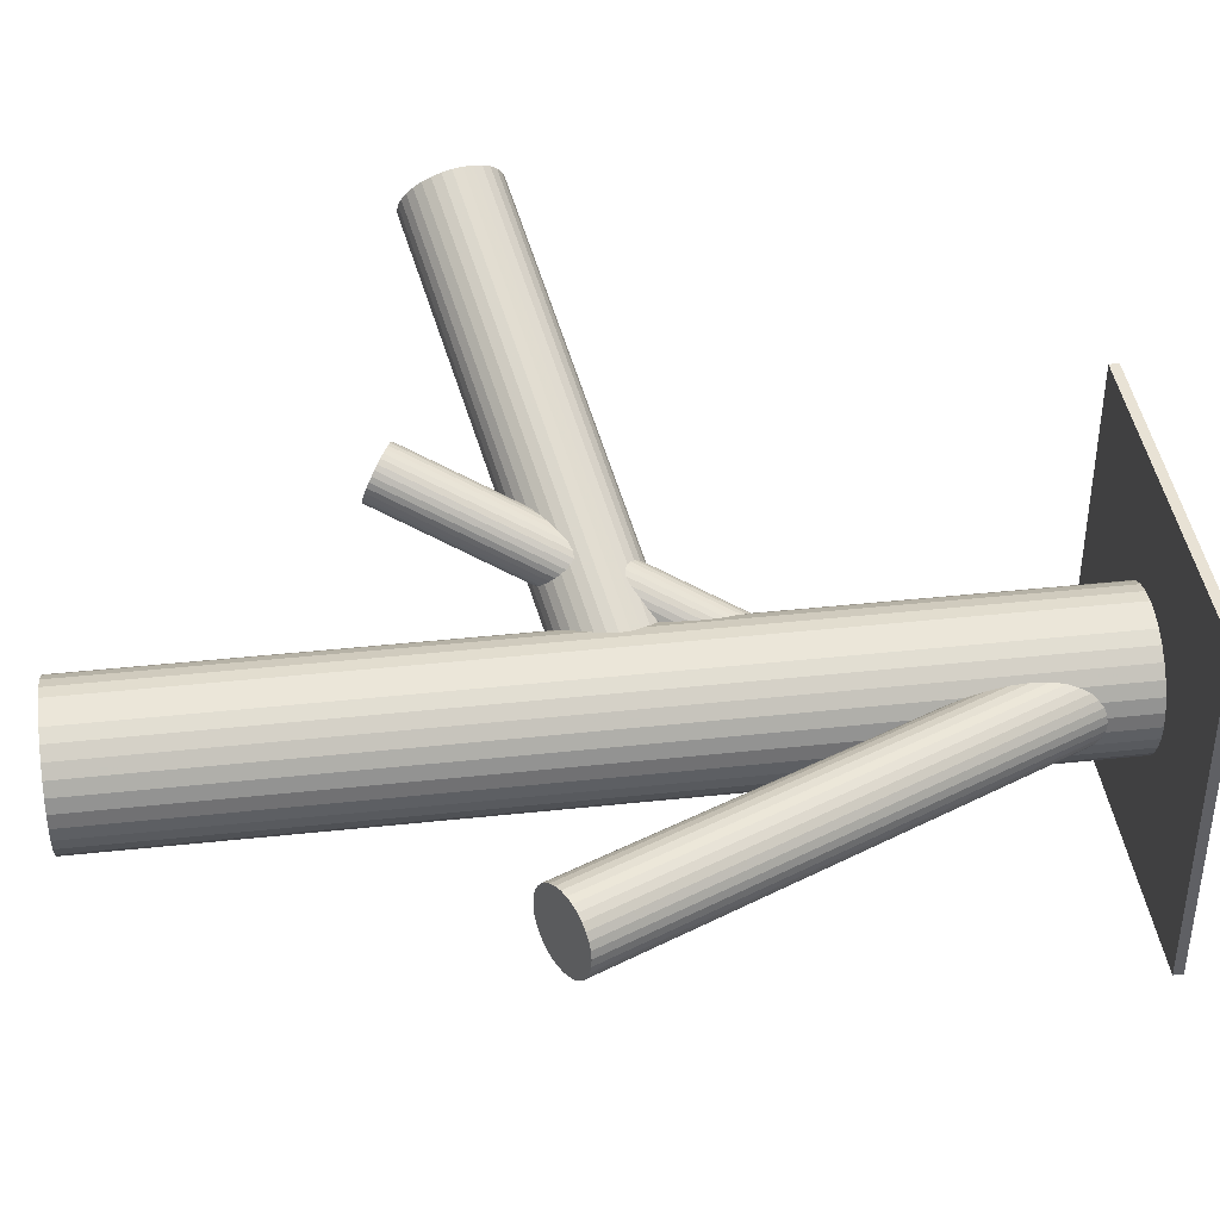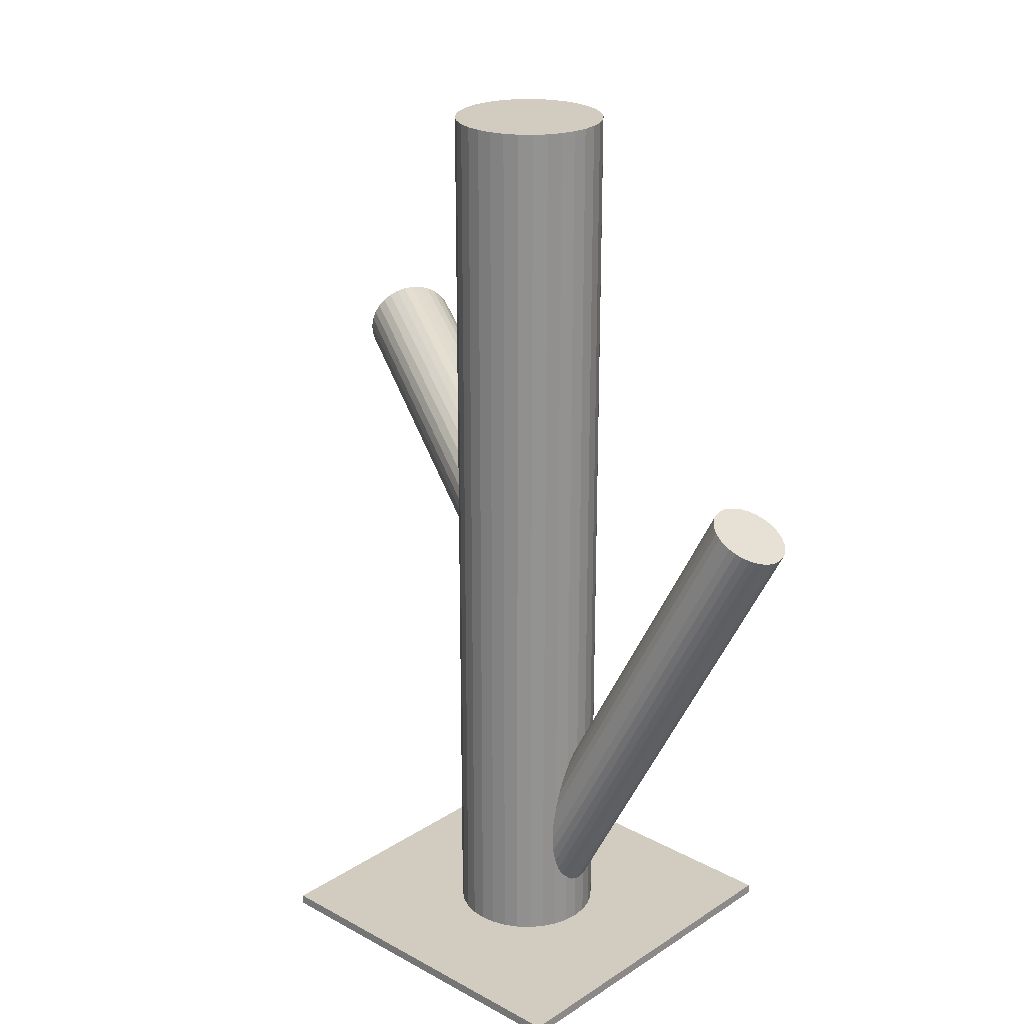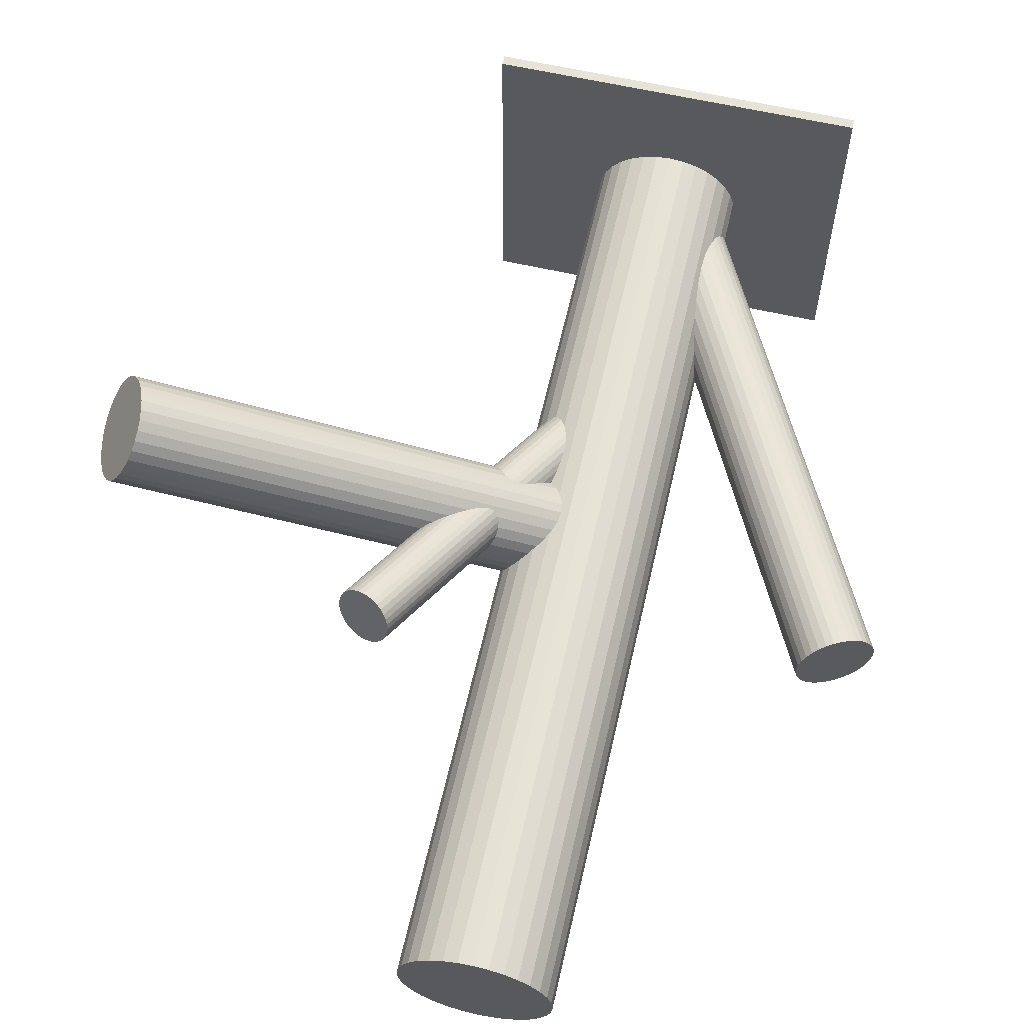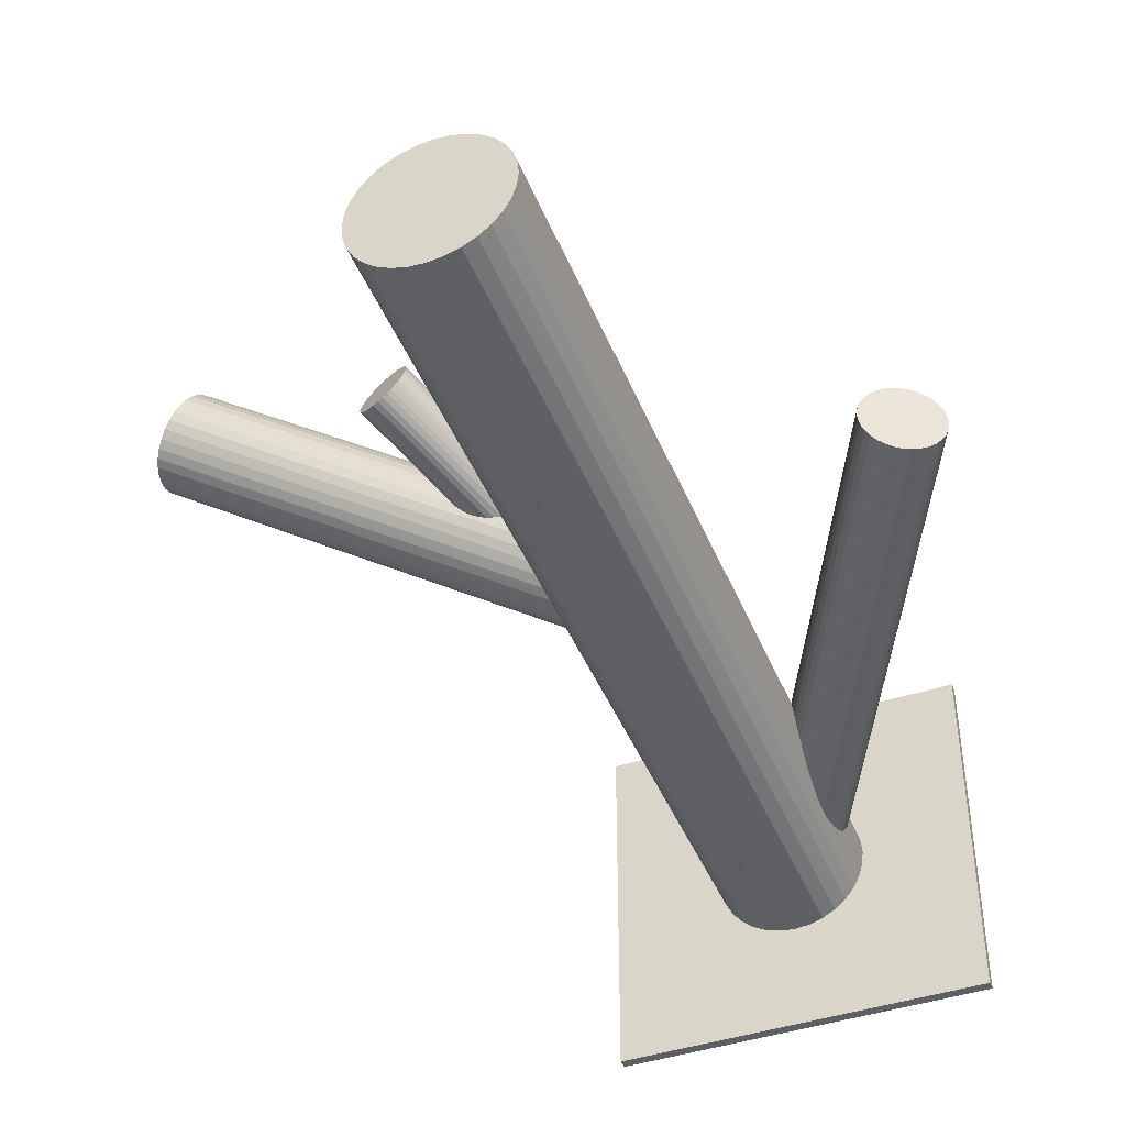
<metadata>
{"format":"obj","ext":"obj","renderer":"f3d","projection":"perspective","resolution":1024,"background":"white","views":[{"elev":40.8,"azim":82.5,"up":"+Y"},{"elev":23.8,"azim":42.6,"up":"+Z"},{"elev":62.1,"azim":12.9,"up":"+Y"},{"elev":-43.3,"azim":21.2,"up":"+Y"}]}
</metadata>
<code>
v -0.3988 0.159 0.1009
v 0.3504 0.0203 0.09022
v 0.3304 -0.04026 0.1042
v 0.04829 -0.08319 -0.4649
v 0.3821 -0.05679 0.07915
v 0.3402 -0.05284 0.1
v -0.103 0.1208 0.1862
v 0.4002 -0.01517 0.06733
v 0.09559 -0.09291 -0.4882
v 0.09731 -0.01135 -0.03377
v 0.3969 -0.03924 0.07055
v -0.3621 0.1992 0.1528
v 0.06394 -0.01581 -0.4771
v 0.05374 -0.08896 -0.4673
v 0.04393 -0.07638 -0.4631
v 0.06011 -0.03524 -0.2125
v -0.1187 0.1392 -0.4809
v -0.1187 0.1392 -0.4705
v -0.1187 -0.2511 -0.4809
v -0.1187 -0.2511 -0.4705
v 0.3985 -0.007084 0.06769
v -0.001101 -0.04058 0.5
v -0.001101 -0.04058 -0.4809
v -0.001101 -0.07141 0.5
v -0.001101 -0.07141 -0.4809
v 0.1138 -0.05129 -0.5
v -0.1224 0.06525 0.1981
v 0.1104 -0.07536 -0.4968
v -0.1304 0.07166 0.1919
v 0.1041 -0.0564 -0.1839
v 0.0325 0.009715 0.5
v 0.0325 0.009715 -0.4809
v 0.0325 -0.1217 0.5
v 0.0325 -0.1217 -0.4809
v 0.112 -0.0432 -0.4996
v -0.1085 0.1203 0.1838
v 0.07007 -0.02909 -0.2102
v 0.09183 0.02152 0.5
v 0.09183 0.02152 -0.4809
v 0.09183 -0.1335 0.5
v 0.09183 -0.1335 -0.4809
v 0.1421 -0.01209 0.5
v 0.1421 -0.01209 -0.4809
v 0.1421 -0.0999 0.5
v 0.1421 -0.0999 -0.4809
v -0.3512 0.2496 0.08102
v 0.1002 -0.06745 -0.1815
v 0.05724 -0.07985 -0.197
v 0.0719 -0.04137 -0.06481
v -0.09772 0.1202 0.189
v -0.1349 0.08114 0.1862
v 0.1037 -0.04528 -0.1883
v 0.1007 -0.009823 -0.02404
v 0.09951 -0.03528 0.02922
v 0.09312 -0.0146 -0.04274
v 0.06652 -0.08432 -0.191
v -0.08844 0.1157 0.195
v 0.365 0.02214 0.08275
v 0.3327 0.006424 0.1
v -0.1314 0.1033 0.1795
v -0.3766 0.2196 0.04998
v 0.1049 -0.01577 0.005937
v -0.1013 0.06495 0.2081
v 0.04627 -0.02969 -0.4673
v 0.07852 -0.01398 -0.4846
v 0.07747 -0.03309 -0.06185
v 0.07731 -0.08448 -0.1859
v 0.3377 0.01235 0.09713
v 0.3682 -0.06178 0.08648
v -0.1353 0.09225 0.1819
v 0.06453 -0.09256 0.02277
v 0.0992 -0.0358 -0.194
v 0.05127 -0.02377 -0.4702
v -0.3478 0.2511 0.09075
v 0.09122 -0.0294 -0.2001
v 0.0817 -0.0979 -0.4808
v -0.349 0.2257 0.144
v 0.09136 -0.0527 0.03697
v -0.3553 0.2464 0.07205
v -0.0913 0.07109 0.2105
v 0.04868 -0.09098 -0.04274
v 0.3535 -0.0604 0.09381
v 0.3792 0.01758 0.07584
v 0.09581 -0.04375 0.03402
v 0.09277 -0.01854 -0.4915
v 0.1046 -0.01208 -0.003796
v 0.07183 -0.08496 -0.1883
v -0.3436 0.2452 0.1207
v 0.4005 -0.02344 0.06769
v 0.067 -0.09651 -0.4735
v 0.3994 -0.03156 0.06878
v 0.1023 -0.0276 0.02277
v -0.371 0.2279 0.05294
v 0.06981 -0.08631 0.02922
v 0.3629 -0.01988 0.08648
v -0.3839 0.1684 0.1376
v 0.3252 -0.01632 0.1053
v 0.3264 -0.008192 0.1042
v 0.1026 -0.06204 -0.1824
v 0.04617 -0.129 0.5
v 0.04617 -0.129 -0.4809
v 0.04617 0.01702 0.5
v 0.04617 0.01702 -0.4809
v 0.1141 -0.05955 -0.4996
v 0.1129 -0.06768 -0.4985
v -0.3571 0.2083 0.1518
v -0.0796 0.09711 0.2062
v 0.07641 -0.056 -0.4808
v 0.07641 -0.056 -0.01392
v 0.07641 -0.056 0.5
v 0.07641 -0.056 -0.4809
v 0.07641 -0.056 -0.197
v 0.07641 -0.135 0.5
v 0.07641 -0.135 -0.4809
v 0.07641 0.02303 0.5
v 0.07641 0.02303 -0.4809
v 0.05019 -0.04996 -0.2116
v 0.3465 -0.05734 0.09713
v 0.3723 0.02064 0.07915
v 0.03875 -0.05244 -0.4621
v 0.03989 -0.04431 -0.4631
v -0.3998 0.17 0.07205
v -0.08717 0.07543 0.2108
v 0.08301 -0.02568 -0.05706
v 0.1067 -0.129 0.5
v 0.1067 -0.129 -0.4809
v 0.1067 0.01702 0.5
v 0.1067 0.01702 -0.4809
v -0.08208 0.1076 0.201
v -0.3527 0.2172 0.1488
v 0.08582 -0.01548 -0.4882
v -0.3439 0.2489 0.111
v 0.04826 -0.09992 -0.02404
v 0.0505 -0.08439 -0.05061
v 0.06006 -0.09346 -0.4702
v -0.3461 0.2334 0.1376
v 0.3576 0.02203 0.08648
v 0.388 -0.05211 0.07584
v -0.3786 0.1747 0.144
v 0.08099 -0.02704 -0.2058
v -0.09606 0.06755 0.2096
v 0.05702 -0.06824 -0.06185
v -0.1192 0.1162 0.1804
v 0.1041 -0.02101 0.01491
v 0.07113 -0.01409 -0.4808
v -0.372 0.205 0.1009
v 0.06147 -0.05929 -0.06481
v 0.1016 -0.08822 -0.4915
v 0.0883 -0.01944 -0.05061
v 0.393 -0.04618 0.07294
v -0.3654 0.2353 0.05773
v 0.3608 -0.0619 0.09022
v 0.0616 -0.0826 -0.194
v 0.05363 -0.07619 -0.2001
v -0.1331 0.0761 0.189
v -0.128 0.1083 0.1792
v -0.1356 0.0866 0.1838
v 0.07551 -0.02752 -0.2082
v -0.4002 0.1611 0.09075
v -0.398 0.1766 0.06418
v 0.07535 -0.07891 0.03402
v 0.1066 -0.0823 -0.4944
v 0.07431 -0.09802 -0.4771
v 0.04792 -0.09622 -0.03377
v -0.3914 0.1927 0.05294
v -0.3443 0.24 0.1297
v 0.0863 -0.02767 -0.2031
v 0.05331 -0.07671 -0.05706
v 0.0597 -0.09739 0.01491
v -0.387 0.2017 0.04998
v -0.3602 0.2415 0.06418
v 0.05213 -0.1022 -0.003796
v -0.1239 0.1126 0.1795
v 0.04912 -0.06671 -0.2058
v 0.08093 -0.07062 0.03697
v -0.3731 0.1821 0.1488
v -0.4005 0.1647 0.08102
v -0.07997 0.09145 0.2081
v 0.09558 -0.03214 -0.197
v 0.0107 -0.01209 0.5
v 0.0107 -0.01209 -0.4809
v 0.0107 -0.0999 0.5
v 0.0107 -0.0999 -0.4809
v 0.06099 0.02152 0.5
v 0.06099 0.02152 -0.4809
v 0.06099 -0.1335 0.5
v 0.06099 -0.1335 -0.4809
v -0.114 0.1188 0.1819
v 0.05263 -0.04455 -0.2125
v 0.3273 -0.03267 0.1053
v -0.3951 0.1843 0.05773
v -0.08383 0.0804 0.2105
v 0.1203 0.009715 0.5
v 0.1203 0.009715 -0.4809
v 0.1203 -0.1217 0.5
v 0.1203 -0.1217 -0.4809
v -0.3888 0.1636 0.1297
v 0.08276 -0.0829 -0.1839
v 0.3289 -0.0005118 0.1024
v -0.3963 0.1588 0.111
v 0.3255 -0.02459 0.1056
v 0.04081 -0.06879 -0.4621
v -0.1268 0.068 0.195
v 0.3856 0.01308 0.07294
v 0.3954 0.0005089 0.06878
v 0.04877 -0.0556 -0.2102
v 0.3437 0.01704 0.09381
v 0.3753 -0.06006 0.08275
v -0.3675 0.1903 0.1518
v 0.2716 0.1392 -0.4809
v 0.2716 0.1392 -0.4705
v 0.2716 -0.2511 -0.4809
v 0.2716 -0.2511 -0.4705
v 0.04242 -0.03663 -0.4649
v 0.1089 -0.03561 -0.4985
v 0.09908 -0.02304 -0.4944
v 0.1539 -0.04058 0.5
v 0.1539 -0.04058 -0.4809
v 0.1539 -0.07141 0.5
v 0.1539 -0.07141 -0.4809
v 0.03906 -0.06071 -0.4617
v -0.08032 0.1026 0.2038
v 0.09272 -0.07676 -0.1815
v 0.05552 -0.1006 0.005937
v 0.05724 -0.01908 -0.4735
v 0.391 0.007319 0.07055
v 0.08888 -0.09618 -0.4846
v -0.1175 0.06353 0.201
v 0.1045 -0.0288 -0.4968
v -0.1067 0.06337 0.2062
v 0.1044 -0.05074 -0.1859
v 0.003397 -0.08624 0.5
v 0.003397 -0.08624 -0.4809
v 0.003397 -0.02575 0.5
v 0.003397 -0.02575 -0.4809
v 0.09685 -0.07242 -0.1812
v -0.3929 0.1603 0.1207
v 0.1019 -0.04024 -0.191
v -0.08482 0.112 0.1981
v -0.0928 0.1185 0.1919
v 0.1323 -0.0001133 0.5
v 0.1323 -0.0001133 -0.4809
v 0.1323 -0.1119 0.5
v 0.1323 -0.1119 -0.4809
v 0.06649 -0.05022 -0.0658
v -0.002619 -0.056 0.5
v -0.002619 -0.056 -0.4809
v 0.1031 -0.01007 -0.01392
v 0.08796 -0.0803 -0.1824
v 0.06487 -0.0317 -0.2116
v -0.1122 0.06289 0.2038
v 0.1554 -0.056 0.5
v 0.1554 -0.056 -0.4809
v 0.04968 -0.1019 -0.01392
v 0.02053 -0.0001133 0.5
v 0.02053 -0.0001133 -0.4809
v 0.02053 -0.1119 0.5
v 0.02053 -0.1119 -0.4809
v 0.05088 -0.07175 -0.2031
v 0.08633 -0.06177 0.03797
v 0.05597 -0.03958 -0.2128
v -0.382 0.2107 0.04899
v -0.08139 0.08581 0.2096
v -0.1076 0.09185 0.195
v 0.04841 -0.06125 -0.2082
v -0.1338 0.09789 0.1804
v 0.1494 -0.08624 0.5
v 0.1494 -0.08624 -0.4809
v 0.1494 -0.02575 0.5
v 0.1494 -0.02575 -0.4809
v -0.3453 0.2509 0.1009
v 0.3348 -0.04707 0.1024
f 253 111 218
f 253 218 252
f 252 218 217
f 252 217 110
f 218 111 270
f 218 270 217
f 217 270 269
f 217 269 110
f 270 111 43
f 270 43 269
f 269 43 42
f 269 42 110
f 43 111 242
f 43 242 42
f 42 242 241
f 42 241 110
f 242 111 194
f 242 194 241
f 241 194 193
f 241 193 110
f 194 111 128
f 194 128 193
f 193 128 127
f 193 127 110
f 128 111 39
f 128 39 127
f 127 39 38
f 127 38 110
f 39 111 116
f 39 116 38
f 38 116 115
f 38 115 110
f 116 111 185
f 116 185 115
f 115 185 184
f 115 184 110
f 185 111 103
f 185 103 184
f 184 103 102
f 184 102 110
f 103 111 32
f 103 32 102
f 102 32 31
f 102 31 110
f 32 111 256
f 32 256 31
f 31 256 255
f 31 255 110
f 256 111 181
f 256 181 255
f 255 181 180
f 255 180 110
f 181 111 235
f 181 235 180
f 180 235 234
f 180 234 110
f 235 111 23
f 235 23 234
f 234 23 22
f 234 22 110
f 23 111 247
f 23 247 22
f 22 247 246
f 22 246 110
f 247 111 25
f 247 25 246
f 246 25 24
f 246 24 110
f 25 111 233
f 25 233 24
f 24 233 232
f 24 232 110
f 233 111 183
f 233 183 232
f 232 183 182
f 232 182 110
f 183 111 258
f 183 258 182
f 182 258 257
f 182 257 110
f 258 111 34
f 258 34 257
f 257 34 33
f 257 33 110
f 34 111 101
f 34 101 33
f 33 101 100
f 33 100 110
f 101 111 187
f 101 187 100
f 100 187 186
f 100 186 110
f 187 111 114
f 187 114 186
f 186 114 113
f 186 113 110
f 114 111 41
f 114 41 113
f 113 41 40
f 113 40 110
f 41 111 126
f 41 126 40
f 40 126 125
f 40 125 110
f 126 111 196
f 126 196 125
f 125 196 195
f 125 195 110
f 196 111 244
f 196 244 195
f 195 244 243
f 195 243 110
f 244 111 45
f 244 45 243
f 243 45 44
f 243 44 110
f 45 111 268
f 45 268 44
f 44 268 267
f 44 267 110
f 268 111 220
f 268 220 267
f 267 220 219
f 267 219 110
f 220 111 253
f 220 253 219
f 219 253 252
f 219 252 110
f 254 109 172
f 254 172 1
f 1 172 200
f 1 200 146
f 172 109 224
f 172 224 200
f 200 224 237
f 200 237 146
f 224 109 169
f 224 169 237
f 237 169 197
f 237 197 146
f 169 109 71
f 169 71 197
f 197 71 96
f 197 96 146
f 71 109 94
f 71 94 96
f 96 94 139
f 96 139 146
f 94 109 161
f 94 161 139
f 139 161 176
f 139 176 146
f 161 109 175
f 161 175 176
f 176 175 209
f 176 209 146
f 175 109 260
f 175 260 209
f 209 260 12
f 209 12 146
f 260 109 78
f 260 78 12
f 12 78 106
f 12 106 146
f 78 109 84
f 78 84 106
f 106 84 130
f 106 130 146
f 84 109 54
f 84 54 130
f 130 54 77
f 130 77 146
f 54 109 92
f 54 92 77
f 77 92 136
f 77 136 146
f 92 109 144
f 92 144 136
f 136 144 166
f 136 166 146
f 144 109 62
f 144 62 166
f 166 62 88
f 166 88 146
f 62 109 86
f 62 86 88
f 88 86 132
f 88 132 146
f 86 109 248
f 86 248 132
f 132 248 271
f 132 271 146
f 248 109 53
f 248 53 271
f 271 53 74
f 271 74 146
f 53 109 10
f 53 10 74
f 74 10 46
f 74 46 146
f 10 109 55
f 10 55 46
f 46 55 79
f 46 79 146
f 55 109 149
f 55 149 79
f 79 149 171
f 79 171 146
f 149 109 124
f 149 124 171
f 171 124 151
f 171 151 146
f 124 109 66
f 124 66 151
f 151 66 93
f 151 93 146
f 66 109 49
f 66 49 93
f 93 49 61
f 93 61 146
f 49 109 245
f 49 245 61
f 61 245 262
f 61 262 146
f 245 109 147
f 245 147 262
f 262 147 170
f 262 170 146
f 147 109 142
f 147 142 170
f 170 142 165
f 170 165 146
f 142 109 168
f 142 168 165
f 165 168 191
f 165 191 146
f 168 109 134
f 168 134 191
f 191 134 160
f 191 160 146
f 134 109 81
f 134 81 160
f 160 81 122
f 160 122 146
f 81 109 164
f 81 164 122
f 122 164 177
f 122 177 146
f 164 109 133
f 164 133 177
f 177 133 159
f 177 159 146
f 133 109 254
f 133 254 159
f 159 254 1
f 159 1 146
f 145 108 13
f 145 13 137
f 137 13 2
f 137 2 95
f 13 108 225
f 13 225 2
f 2 225 207
f 2 207 95
f 225 108 73
f 225 73 207
f 207 73 68
f 207 68 95
f 73 108 64
f 73 64 68
f 68 64 59
f 68 59 95
f 64 108 214
f 64 214 59
f 59 214 199
f 59 199 95
f 214 108 121
f 214 121 199
f 199 121 98
f 199 98 95
f 121 108 120
f 121 120 98
f 98 120 97
f 98 97 95
f 120 108 221
f 120 221 97
f 97 221 201
f 97 201 95
f 221 108 202
f 221 202 201
f 201 202 190
f 201 190 95
f 202 108 15
f 202 15 190
f 190 15 3
f 190 3 95
f 15 108 4
f 15 4 3
f 3 4 272
f 3 272 95
f 4 108 14
f 4 14 272
f 272 14 6
f 272 6 95
f 14 108 135
f 14 135 6
f 6 135 118
f 6 118 95
f 135 108 90
f 135 90 118
f 118 90 82
f 118 82 95
f 90 108 163
f 90 163 82
f 82 163 152
f 82 152 95
f 163 108 76
f 163 76 152
f 152 76 69
f 152 69 95
f 76 108 227
f 76 227 69
f 69 227 208
f 69 208 95
f 227 108 9
f 227 9 208
f 208 9 5
f 208 5 95
f 9 108 148
f 9 148 5
f 5 148 138
f 5 138 95
f 148 108 162
f 148 162 138
f 138 162 150
f 138 150 95
f 162 108 28
f 162 28 150
f 150 28 11
f 150 11 95
f 28 108 105
f 28 105 11
f 11 105 91
f 11 91 95
f 105 108 104
f 105 104 91
f 91 104 89
f 91 89 95
f 104 108 26
f 104 26 89
f 89 26 8
f 89 8 95
f 26 108 35
f 26 35 8
f 8 35 21
f 8 21 95
f 35 108 215
f 35 215 21
f 21 215 205
f 21 205 95
f 215 108 229
f 215 229 205
f 205 229 226
f 205 226 95
f 229 108 216
f 229 216 226
f 226 216 204
f 226 204 95
f 216 108 85
f 216 85 204
f 204 85 83
f 204 83 95
f 85 108 131
f 85 131 83
f 83 131 119
f 83 119 95
f 131 108 65
f 131 65 119
f 119 65 58
f 119 58 95
f 65 108 145
f 65 145 58
f 58 145 137
f 58 137 95
f 48 112 153
f 48 153 203
f 203 153 27
f 203 27 264
f 153 112 56
f 153 56 27
f 27 56 228
f 27 228 264
f 56 112 87
f 56 87 228
f 228 87 251
f 228 251 264
f 87 112 67
f 87 67 251
f 251 67 230
f 251 230 264
f 67 112 198
f 67 198 230
f 230 198 63
f 230 63 264
f 198 112 249
f 198 249 63
f 63 249 141
f 63 141 264
f 249 112 223
f 249 223 141
f 141 223 80
f 141 80 264
f 223 112 236
f 223 236 80
f 80 236 123
f 80 123 264
f 236 112 47
f 236 47 123
f 123 47 192
f 123 192 264
f 47 112 99
f 47 99 192
f 192 99 263
f 192 263 264
f 99 112 30
f 99 30 263
f 263 30 178
f 263 178 264
f 30 112 231
f 30 231 178
f 178 231 107
f 178 107 264
f 231 112 52
f 231 52 107
f 107 52 222
f 107 222 264
f 52 112 238
f 52 238 222
f 222 238 129
f 222 129 264
f 238 112 72
f 238 72 129
f 129 72 239
f 129 239 264
f 72 112 179
f 72 179 239
f 239 179 57
f 239 57 264
f 179 112 75
f 179 75 57
f 57 75 240
f 57 240 264
f 75 112 167
f 75 167 240
f 240 167 50
f 240 50 264
f 167 112 140
f 167 140 50
f 50 140 7
f 50 7 264
f 140 112 158
f 140 158 7
f 7 158 36
f 7 36 264
f 158 112 37
f 158 37 36
f 36 37 188
f 36 188 264
f 37 112 250
f 37 250 188
f 188 250 143
f 188 143 264
f 250 112 16
f 250 16 143
f 143 16 173
f 143 173 264
f 16 112 261
f 16 261 173
f 173 261 156
f 173 156 264
f 261 112 189
f 261 189 156
f 156 189 60
f 156 60 264
f 189 112 117
f 189 117 60
f 60 117 266
f 60 266 264
f 117 112 206
f 117 206 266
f 266 206 70
f 266 70 264
f 206 112 265
f 206 265 70
f 70 265 157
f 70 157 264
f 265 112 174
f 265 174 157
f 157 174 51
f 157 51 264
f 174 112 259
f 174 259 51
f 51 259 155
f 51 155 264
f 259 112 154
f 259 154 155
f 155 154 29
f 155 29 264
f 154 112 48
f 154 48 29
f 29 48 203
f 29 203 264
f 20 18 19
f 212 20 19
f 19 18 17
f 17 212 19
f 20 211 18
f 213 20 212
f 213 211 20
f 18 211 17
f 210 212 17
f 17 211 210
f 210 213 212
f 211 213 210

</code>
